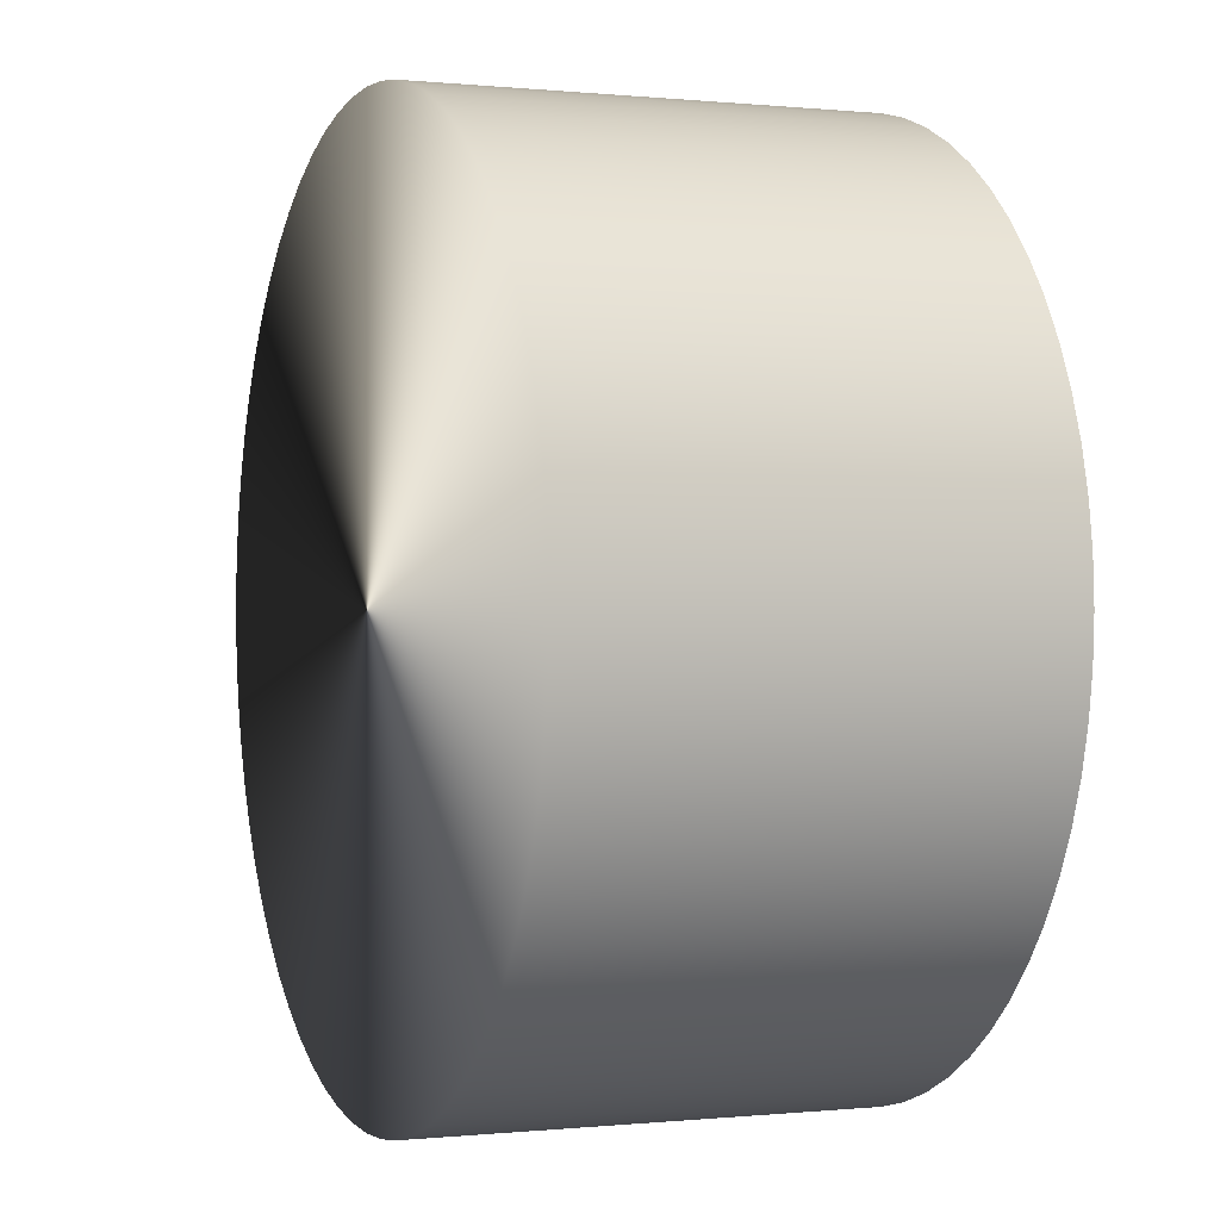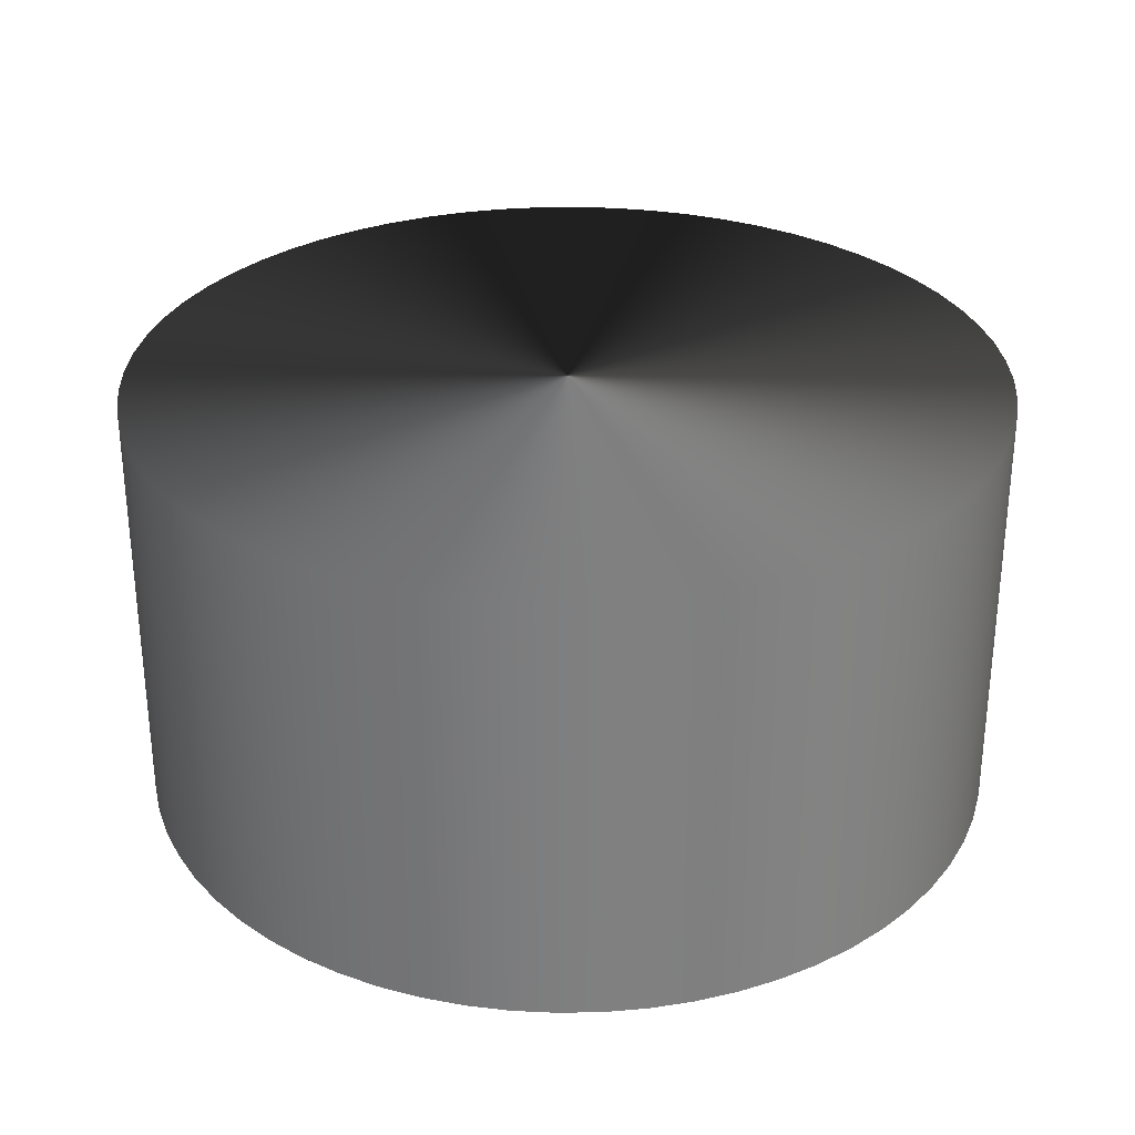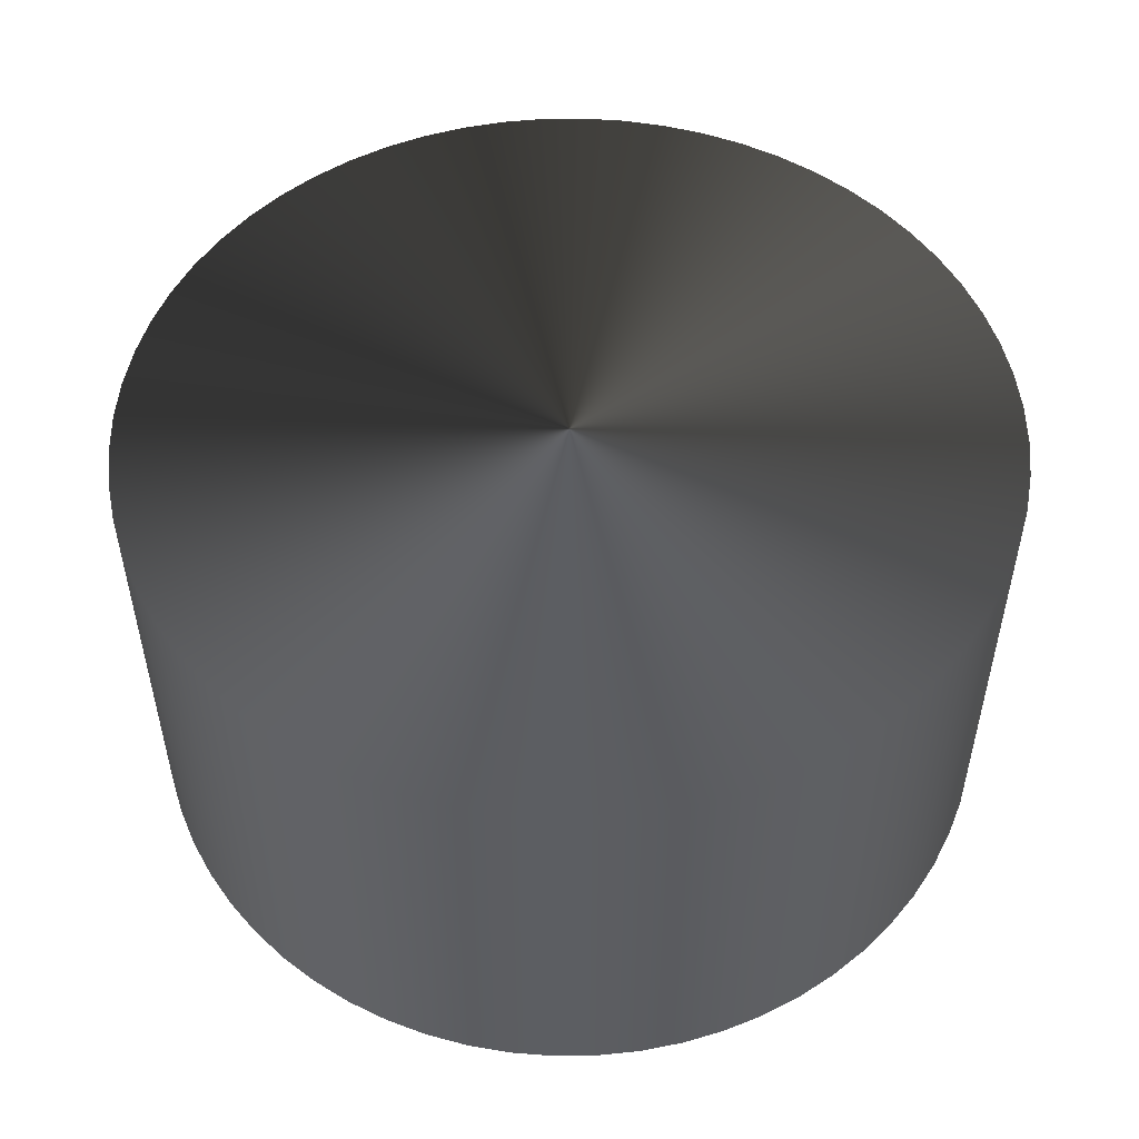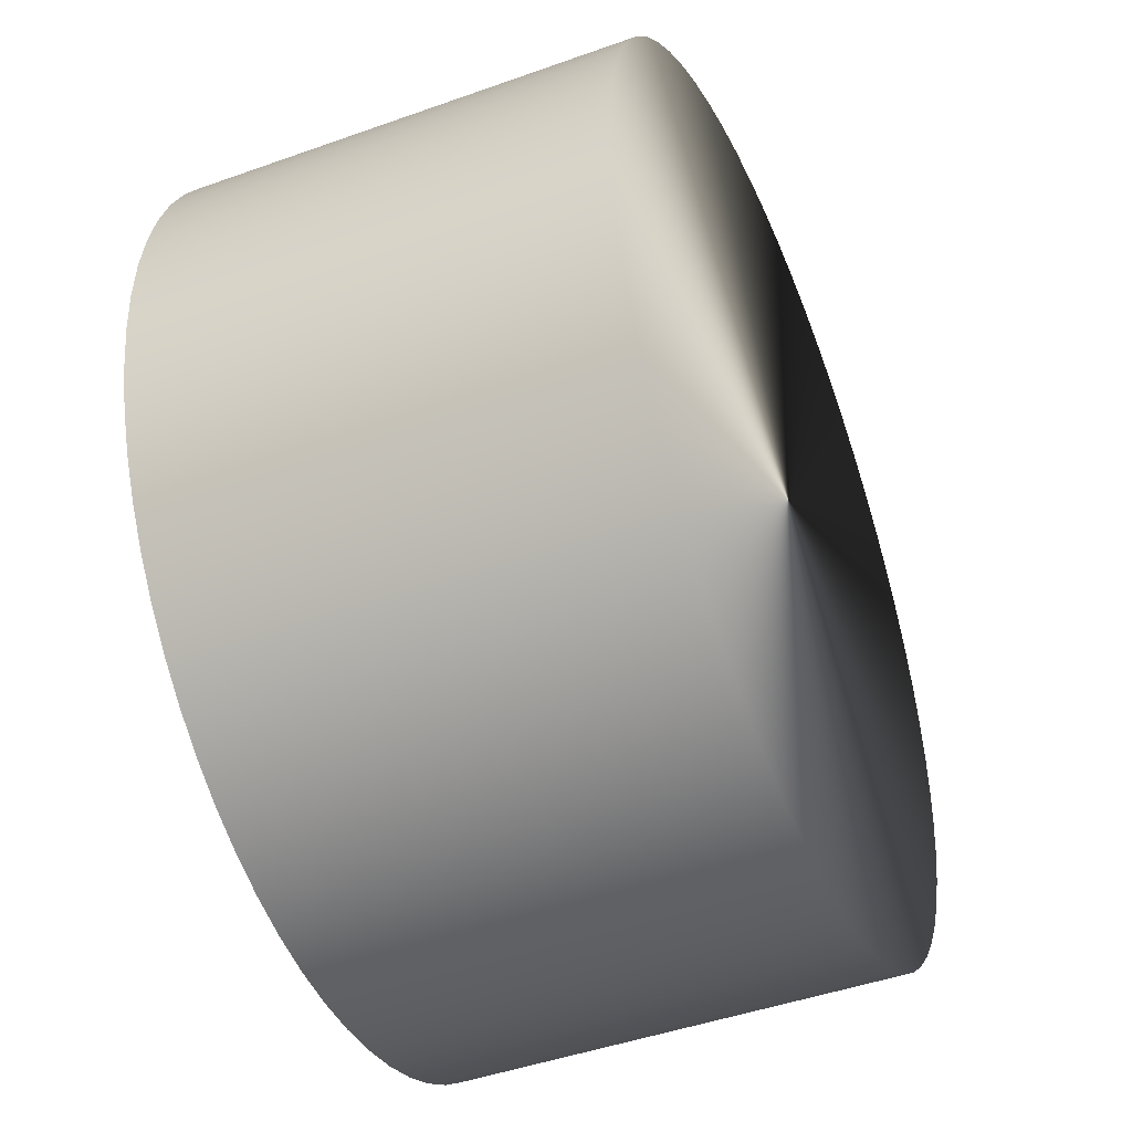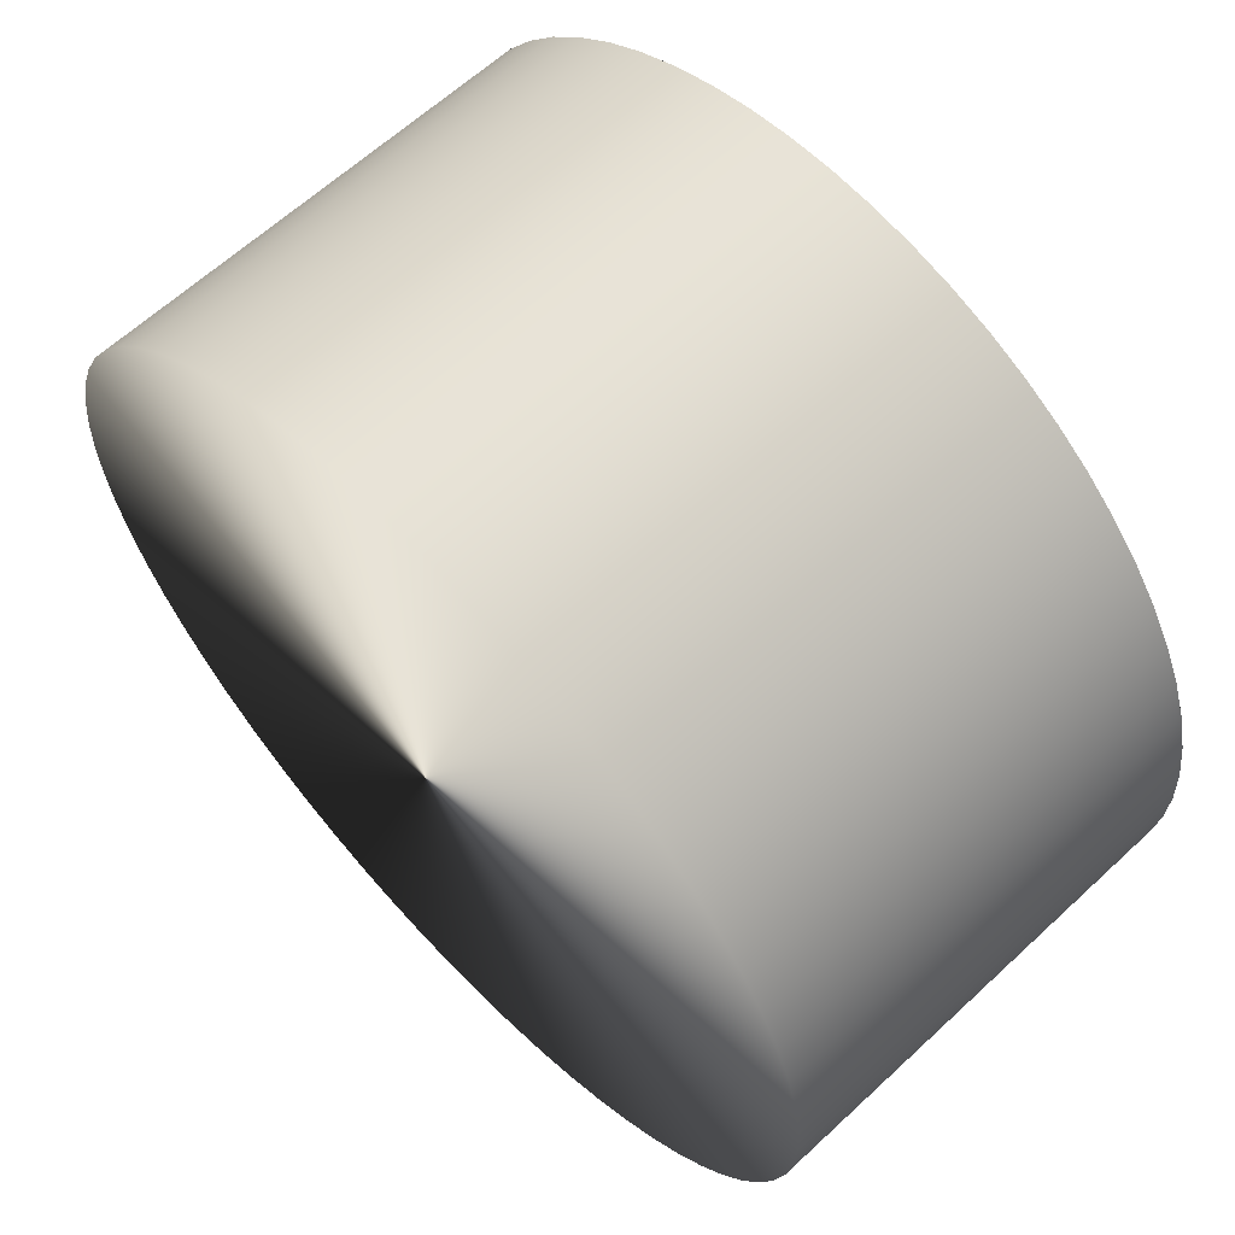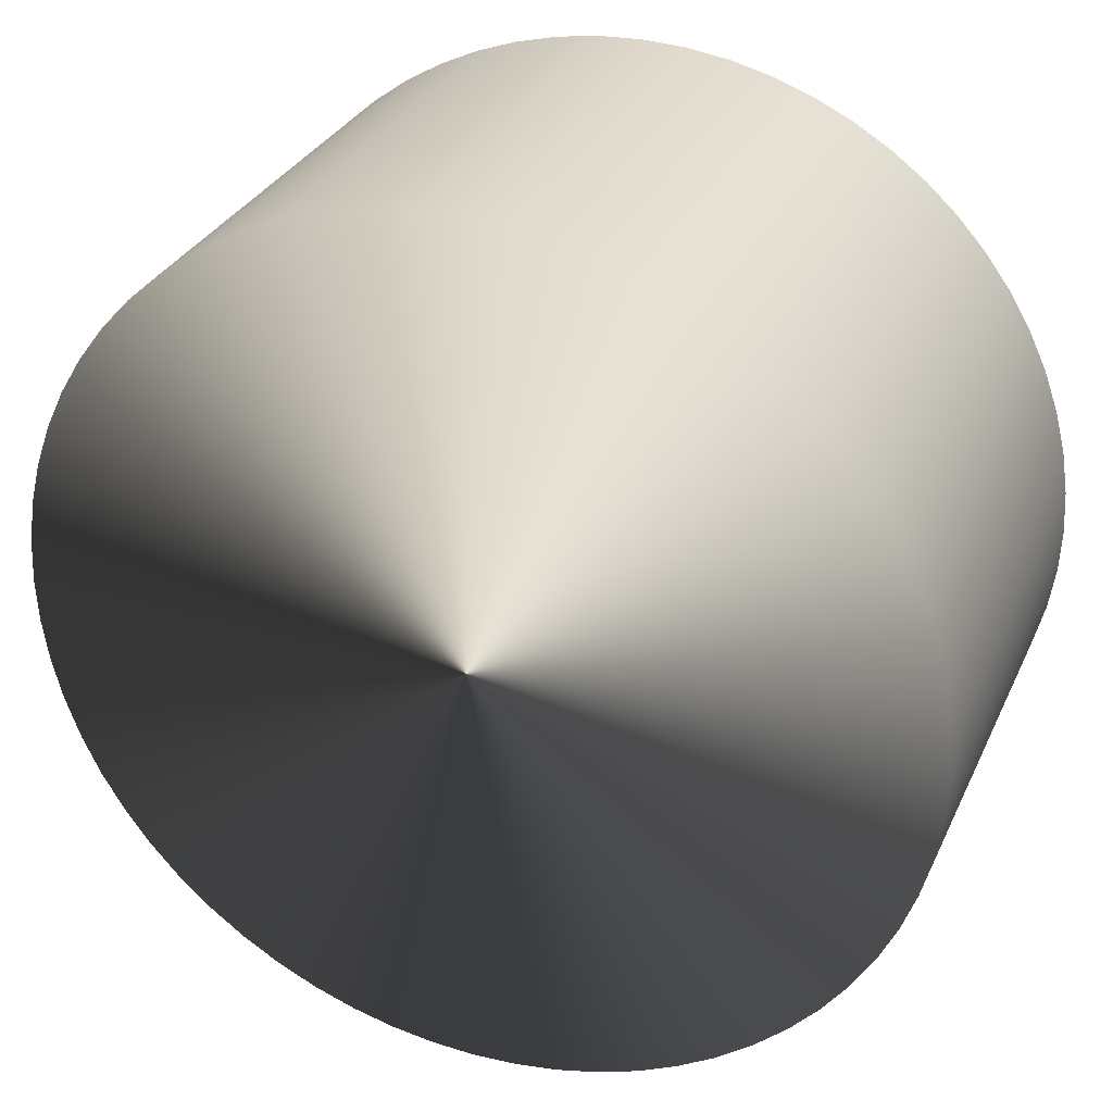
<metadata>
{"format":"obj","ext":"obj","renderer":"f3d","projection":"perspective","resolution":1024,"background":"white","views":[{"elev":0.0,"azim":-111.6,"up":"+Y"},{"elev":30.3,"azim":40.6,"up":"+Z"},{"elev":52.1,"azim":148.3,"up":"+Z"},{"elev":-45.6,"azim":112.4,"up":"+Y"},{"elev":62.7,"azim":-133.3,"up":"+Y"},{"elev":30.6,"azim":21.4,"up":"+Y"}]}
</metadata>
<code>
g cylinder_3
v -1 0 0
v -0.9952 0.09802 0
v -0.9808 0.1951 0
v -0.9569 0.2903 0
v -0.9239 0.3827 0
v -0.8819 0.4714 0
v -0.8315 0.5556 0
v -0.773 0.6344 0
v -0.7071 0.7071 0
v -0.6344 0.773 0
v -0.5556 0.8315 0
v -0.4714 0.8819 0
v -0.3827 0.9239 0
v -0.2903 0.9569 0
v -0.1951 0.9808 0
v -0.09802 0.9952 0
v 4.371e-08 1 0
v 0.09802 0.9952 0
v 0.1951 0.9808 0
v 0.2903 0.9569 0
v 0.3827 0.9239 0
v 0.4714 0.8819 0
v 0.5556 0.8315 0
v 0.6344 0.773 0
v 0.7071 0.7071 0
v 0.773 0.6344 0
v 0.8315 0.5556 0
v 0.8819 0.4714 0
v 0.9239 0.3827 0
v 0.9569 0.2903 0
v 0.9808 0.1951 0
v 0.9952 0.09802 0
v 1 -8.742e-08 0
v 0.9952 -0.09802 0
v 0.9808 -0.1951 0
v 0.9569 -0.2903 0
v 0.9239 -0.3827 0
v 0.8819 -0.4714 0
v 0.8315 -0.5556 0
v 0.773 -0.6344 0
v 0.7071 -0.7071 0
v 0.6344 -0.773 0
v 0.5556 -0.8315 0
v 0.4714 -0.8819 0
v 0.3827 -0.9239 0
v 0.2903 -0.9569 0
v 0.1951 -0.9808 0
v 0.09802 -0.9952 0
v -1.192e-08 -1 0
v -0.09802 -0.9952 0
v -0.1951 -0.9808 0
v -0.2903 -0.9569 0
v -0.3827 -0.9239 0
v -0.4714 -0.8819 0
v -0.5556 -0.8315 0
v -0.6344 -0.773 0
v -0.7071 -0.7071 0
v -0.773 -0.6344 0
v -0.8315 -0.5556 0
v -0.8819 -0.4714 0
v -0.9239 -0.3827 0
v -0.9569 -0.2903 0
v -0.9808 -0.1951 0
v -0.9952 -0.09802 0
v -1 0 1
v -0.9952 0.09802 1
v -0.9808 0.1951 1
v -0.9569 0.2903 1
v -0.9239 0.3827 1
v -0.8819 0.4714 1
v -0.8315 0.5556 1
v -0.773 0.6344 1
v -0.7071 0.7071 1
v -0.6344 0.773 1
v -0.5556 0.8315 1
v -0.4714 0.8819 1
v -0.3827 0.9239 1
v -0.2903 0.9569 1
v -0.1951 0.9808 1
v -0.09802 0.9952 1
v 4.371e-08 1 1
v 0.09802 0.9952 1
v 0.1951 0.9808 1
v 0.2903 0.9569 1
v 0.3827 0.9239 1
v 0.4714 0.8819 1
v 0.5556 0.8315 1
v 0.6344 0.773 1
v 0.7071 0.7071 1
v 0.773 0.6344 1
v 0.8315 0.5556 1
v 0.8819 0.4714 1
v 0.9239 0.3827 1
v 0.9569 0.2903 1
v 0.9808 0.1951 1
v 0.9952 0.09802 1
v 1 -8.742e-08 1
v 0.9952 -0.09802 1
v 0.9808 -0.1951 1
v 0.9569 -0.2903 1
v 0.9239 -0.3827 1
v 0.8819 -0.4714 1
v 0.8315 -0.5556 1
v 0.773 -0.6344 1
v 0.7071 -0.7071 1
v 0.6344 -0.773 1
v 0.5556 -0.8315 1
v 0.4714 -0.8819 1
v 0.3827 -0.9239 1
v 0.2903 -0.9569 1
v 0.1951 -0.9808 1
v 0.09802 -0.9952 1
v -1.192e-08 -1 1
v -0.09802 -0.9952 1
v -0.1951 -0.9808 1
v -0.2903 -0.9569 1
v -0.3827 -0.9239 1
v -0.4714 -0.8819 1
v -0.5556 -0.8315 1
v -0.6344 -0.773 1
v -0.7071 -0.7071 1
v -0.773 -0.6344 1
v -0.8315 -0.5556 1
v -0.8819 -0.4714 1
v -0.9239 -0.3827 1
v -0.9569 -0.2903 1
v -0.9808 -0.1951 1
v -0.9952 -0.09802 1
g cylinder_3_0
f 66 2 1
f 1 65 66
f 67 3 2
f 2 66 67
f 68 4 3
f 3 67 68
f 69 5 4
f 4 68 69
f 70 6 5
f 5 69 70
f 71 7 6
f 6 70 71
f 72 8 7
f 7 71 72
f 73 9 8
f 8 72 73
f 74 10 9
f 9 73 74
f 75 11 10
f 10 74 75
f 76 12 11
f 11 75 76
f 77 13 12
f 12 76 77
f 78 14 13
f 13 77 78
f 79 15 14
f 14 78 79
f 80 16 15
f 15 79 80
f 81 17 16
f 16 80 81
f 82 18 17
f 17 81 82
f 83 19 18
f 18 82 83
f 84 20 19
f 19 83 84
f 85 21 20
f 20 84 85
f 86 22 21
f 21 85 86
f 87 23 22
f 22 86 87
f 88 24 23
f 23 87 88
f 89 25 24
f 24 88 89
f 90 26 25
f 25 89 90
f 91 27 26
f 26 90 91
f 92 28 27
f 27 91 92
f 93 29 28
f 28 92 93
f 94 30 29
f 29 93 94
f 95 31 30
f 30 94 95
f 96 32 31
f 31 95 96
f 97 33 32
f 32 96 97
f 98 34 33
f 33 97 98
f 99 35 34
f 34 98 99
f 100 36 35
f 35 99 100
f 101 37 36
f 36 100 101
f 102 38 37
f 37 101 102
f 103 39 38
f 38 102 103
f 104 40 39
f 39 103 104
f 105 41 40
f 40 104 105
f 106 42 41
f 41 105 106
f 107 43 42
f 42 106 107
f 108 44 43
f 43 107 108
f 109 45 44
f 44 108 109
f 110 46 45
f 45 109 110
f 111 47 46
f 46 110 111
f 112 48 47
f 47 111 112
f 113 49 48
f 48 112 113
f 114 50 49
f 49 113 114
f 115 51 50
f 50 114 115
f 116 52 51
f 51 115 116
f 117 53 52
f 52 116 117
f 118 54 53
f 53 117 118
f 119 55 54
f 54 118 119
f 120 56 55
f 55 119 120
f 121 57 56
f 56 120 121
f 122 58 57
f 57 121 122
f 123 59 58
f 58 122 123
f 124 60 59
f 59 123 124
f 125 61 60
f 60 124 125
f 126 62 61
f 61 125 126
f 127 63 62
f 62 126 127
f 128 64 63
f 63 127 128
f 65 1 64
f 64 128 65
f 2 3 1
f 3 4 1
f 4 5 1
f 5 6 1
f 6 7 1
f 7 8 1
f 8 9 1
f 9 10 1
f 10 11 1
f 11 12 1
f 12 13 1
f 13 14 1
f 14 15 1
f 15 16 1
f 16 17 1
f 17 18 1
f 18 19 1
f 19 20 1
f 20 21 1
f 21 22 1
f 22 23 1
f 23 24 1
f 24 25 1
f 25 26 1
f 26 27 1
f 27 28 1
f 28 29 1
f 29 30 1
f 30 31 1
f 31 32 1
f 32 33 1
f 33 34 1
f 34 35 1
f 35 36 1
f 36 37 1
f 37 38 1
f 38 39 1
f 39 40 1
f 40 41 1
f 41 42 1
f 42 43 1
f 43 44 1
f 44 45 1
f 45 46 1
f 46 47 1
f 47 48 1
f 48 49 1
f 49 50 1
f 50 51 1
f 51 52 1
f 52 53 1
f 53 54 1
f 54 55 1
f 55 56 1
f 56 57 1
f 57 58 1
f 58 59 1
f 59 60 1
f 60 61 1
f 61 62 1
f 62 63 1
f 63 64 1
f 67 66 65
f 68 67 65
f 69 68 65
f 70 69 65
f 71 70 65
f 72 71 65
f 73 72 65
f 74 73 65
f 75 74 65
f 76 75 65
f 77 76 65
f 78 77 65
f 79 78 65
f 80 79 65
f 81 80 65
f 82 81 65
f 83 82 65
f 84 83 65
f 85 84 65
f 86 85 65
f 87 86 65
f 88 87 65
f 89 88 65
f 90 89 65
f 91 90 65
f 92 91 65
f 93 92 65
f 94 93 65
f 95 94 65
f 96 95 65
f 97 96 65
f 98 97 65
f 99 98 65
f 100 99 65
f 101 100 65
f 102 101 65
f 103 102 65
f 104 103 65
f 105 104 65
f 106 105 65
f 107 106 65
f 108 107 65
f 109 108 65
f 110 109 65
f 111 110 65
f 112 111 65
f 113 112 65
f 114 113 65
f 115 114 65
f 116 115 65
f 117 116 65
f 118 117 65
f 119 118 65
f 120 119 65
f 121 120 65
f 122 121 65
f 123 122 65
f 124 123 65
f 125 124 65
f 126 125 65
f 127 126 65
f 128 127 65

</code>
